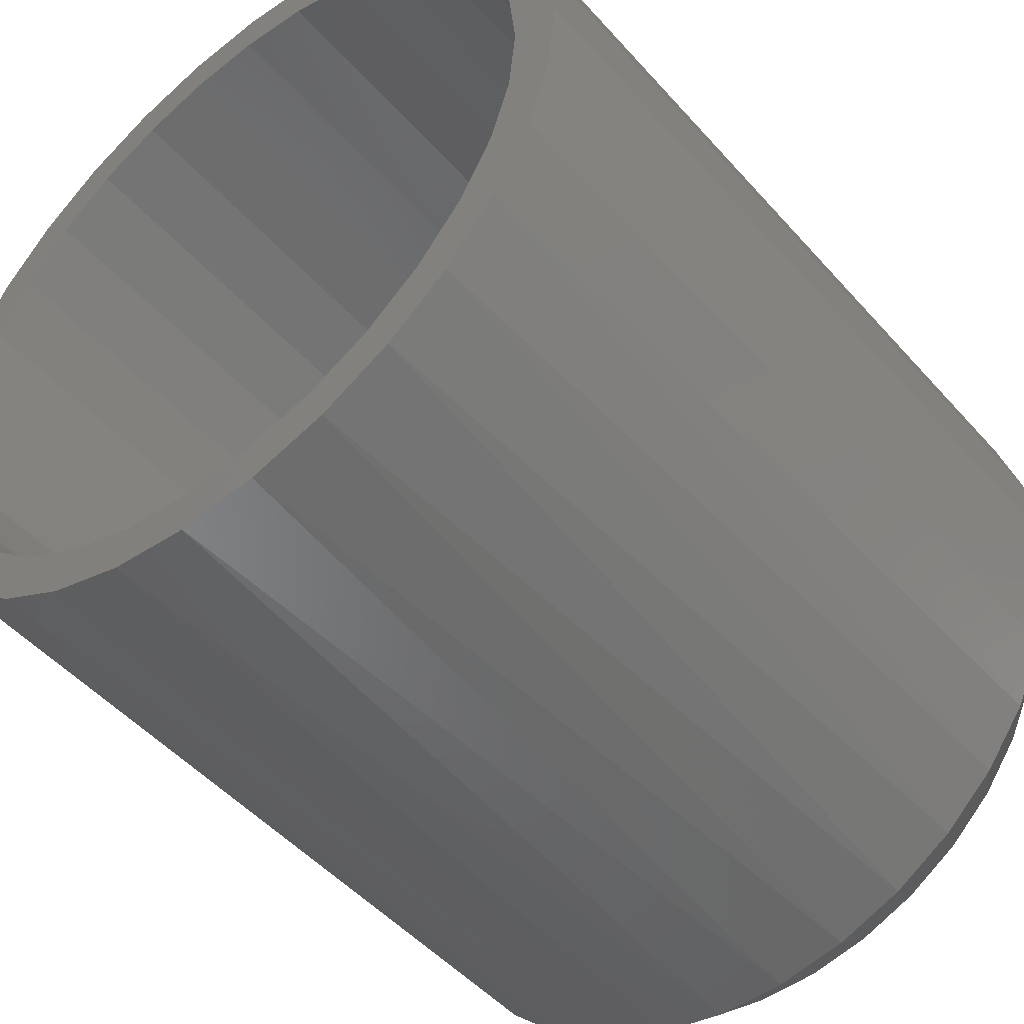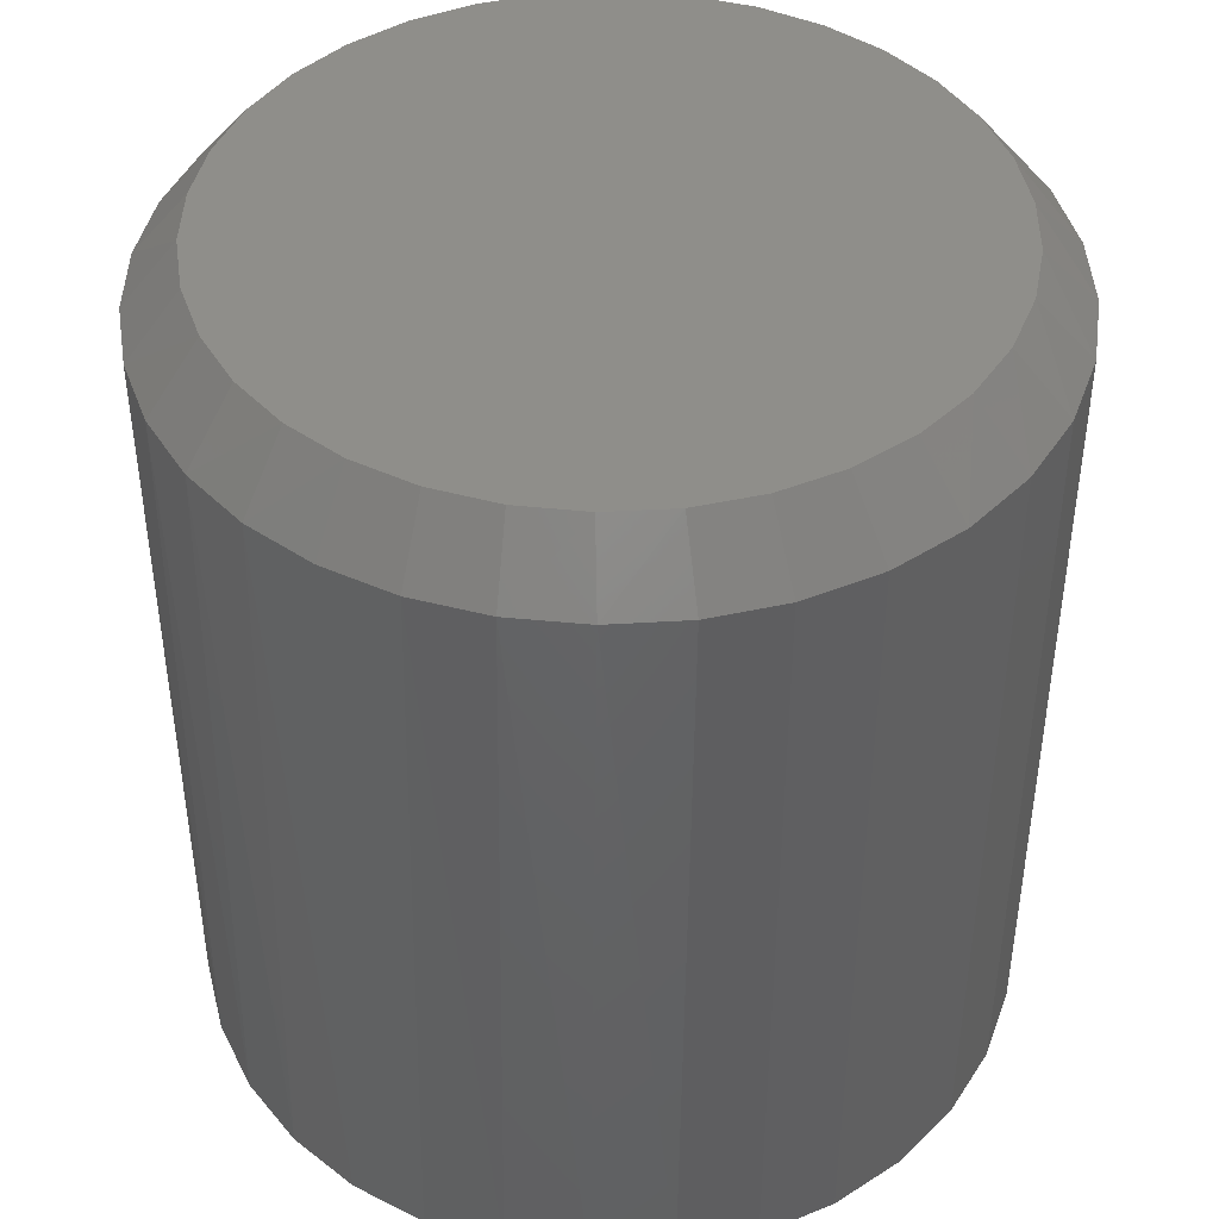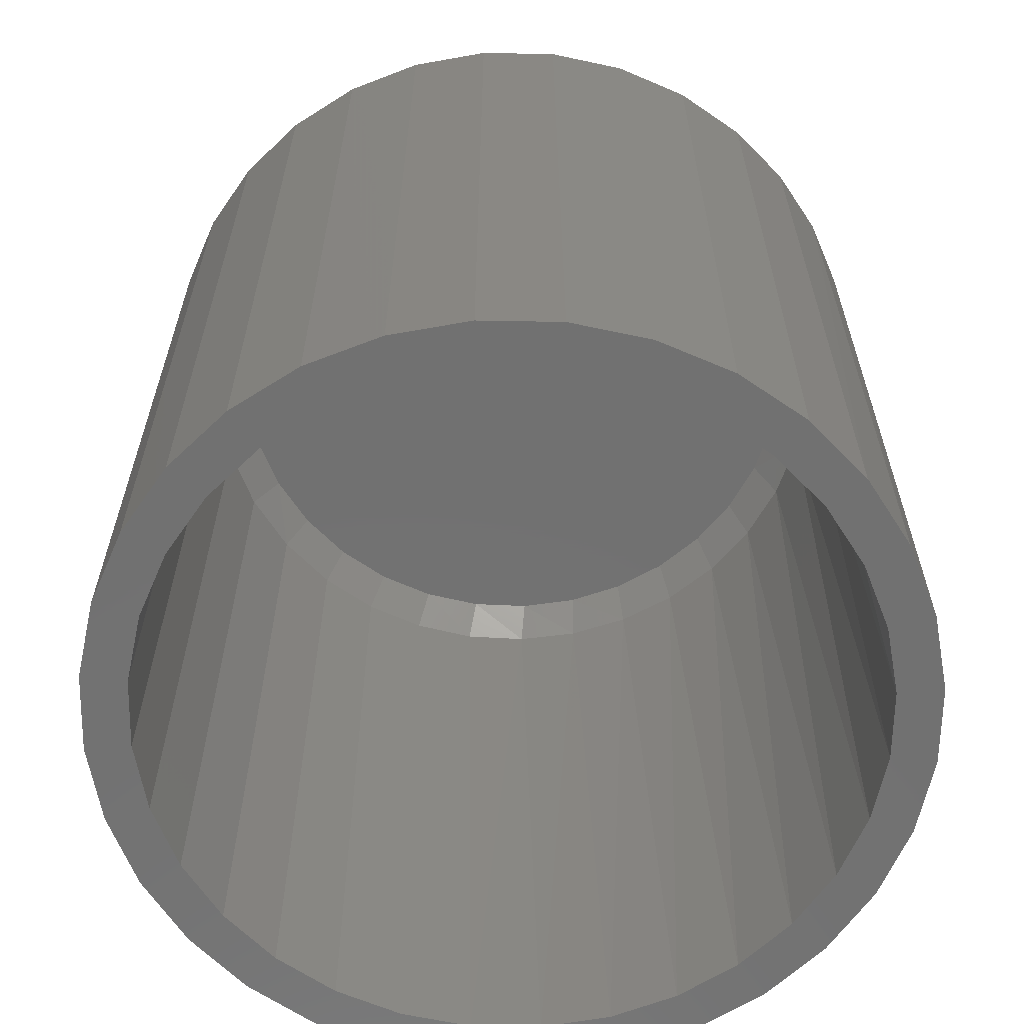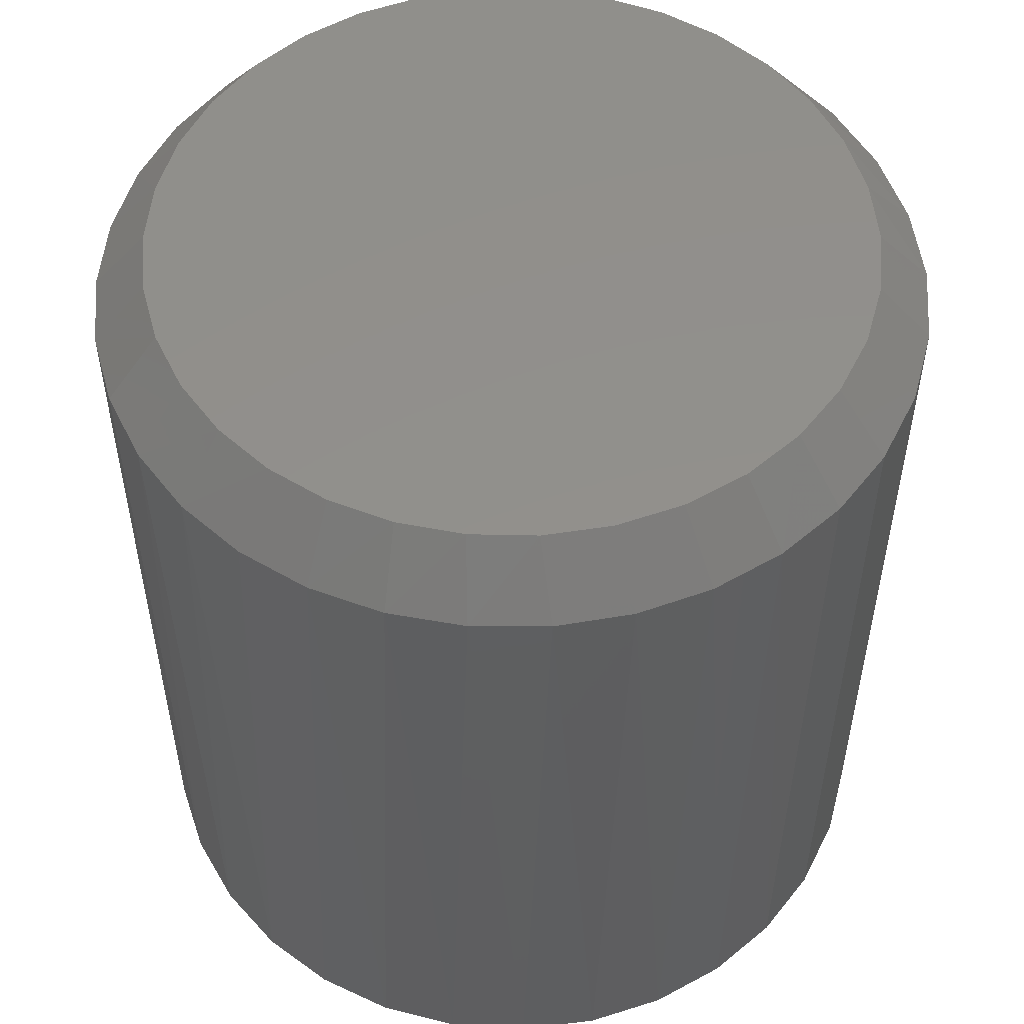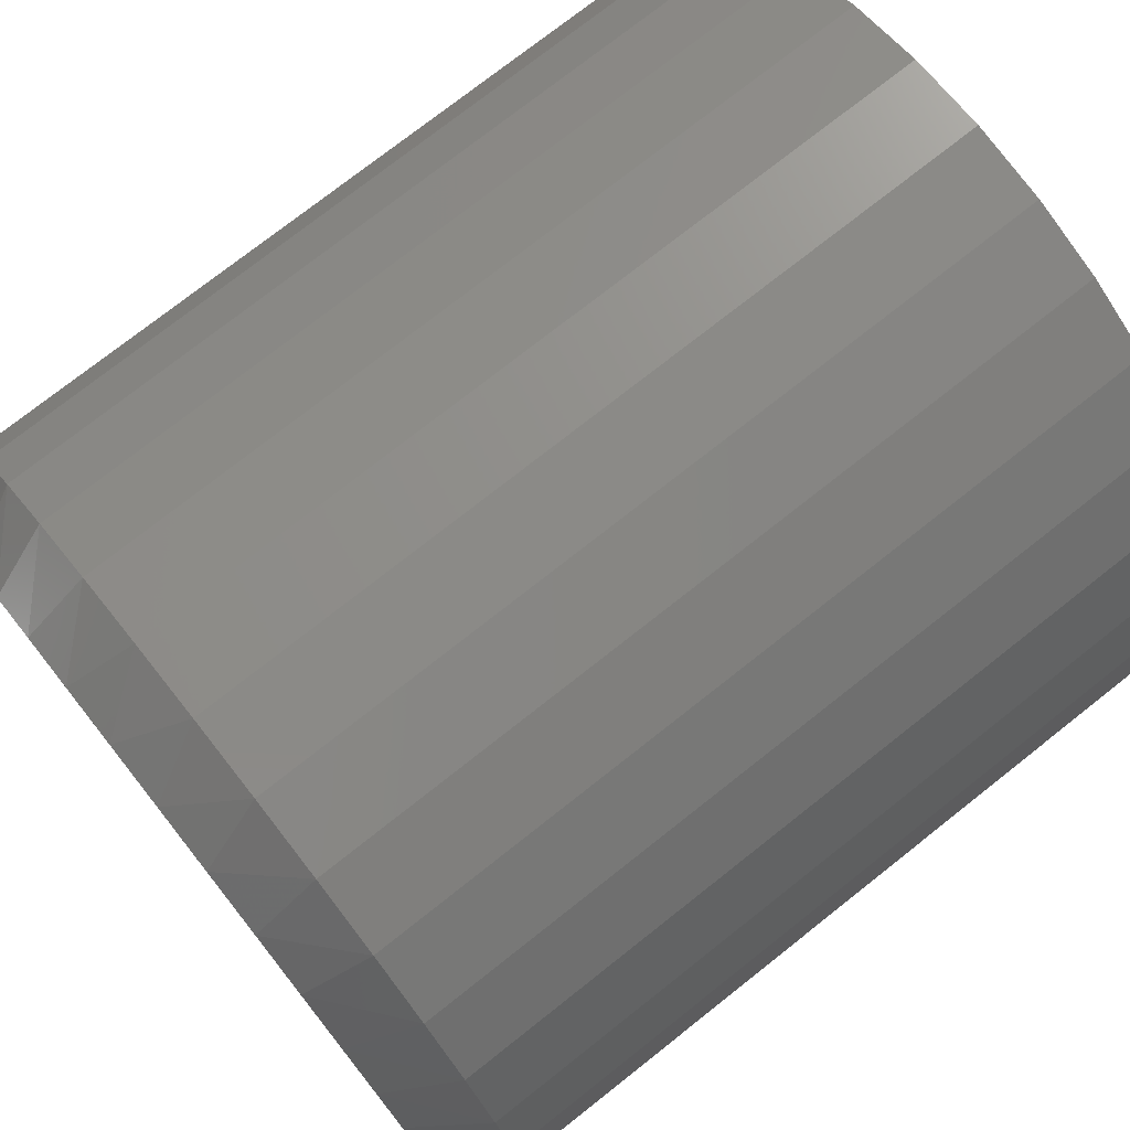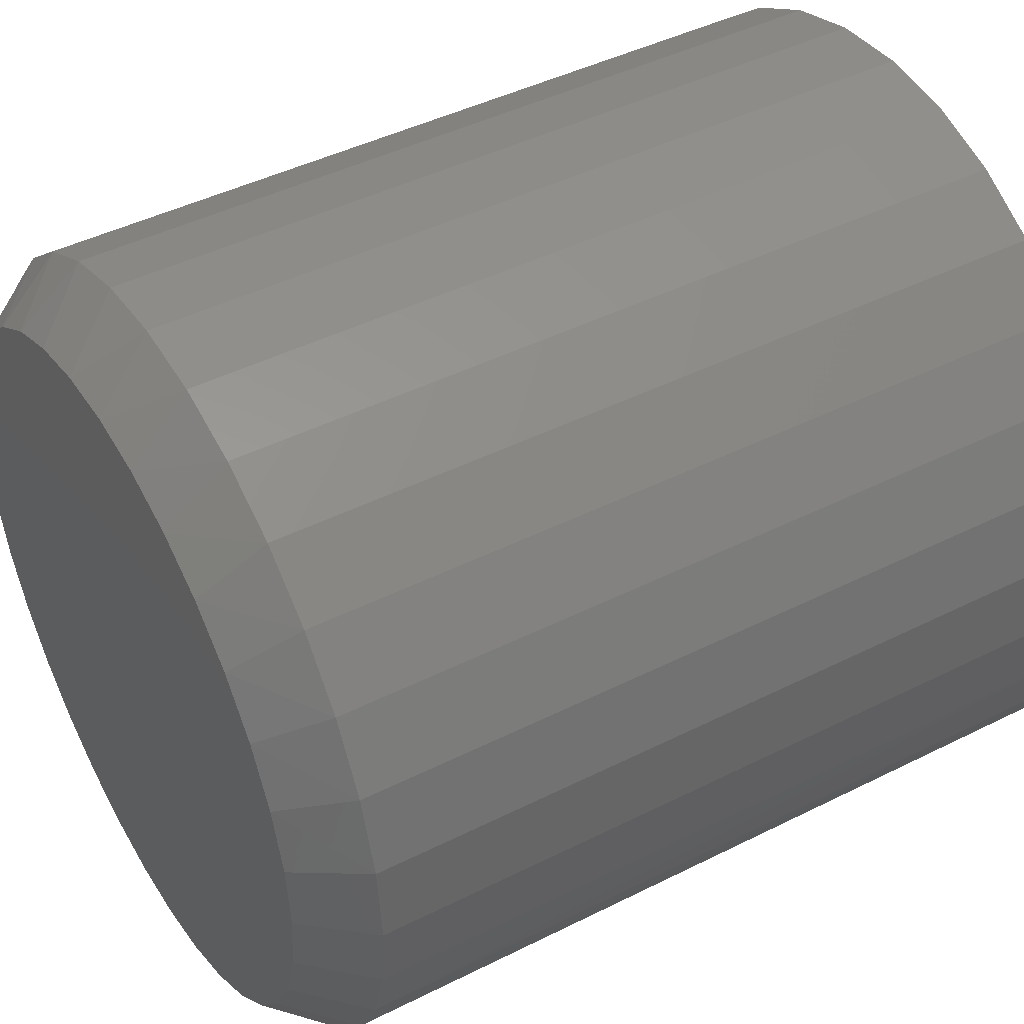
<metadata>
{"format":"stl","ext":"stl","renderer":"f3d","projection":"perspective","resolution":1024,"background":"white","views":[{"elev":-48.8,"azim":39.4,"up":"+Z"},{"elev":43.6,"azim":-109.9,"up":"+Y"},{"elev":-63.3,"azim":49.6,"up":"+Y"},{"elev":53.1,"azim":-148.0,"up":"+Y"},{"elev":75.4,"azim":-128.3,"up":"+Z"},{"elev":44.4,"azim":-120.4,"up":"+Z"}]}
</metadata>
<code>
# stl→obj: 198 verts, 392 faces
v 0.007895 -0.5 0.4343
v 0.007895 -0.5 0.489
v -0.0875 -0.5 0.4796
v -0.1792 -0.5 0.4518
v -0.2992 -0.5 0.3071
v -0.3987 -0.5 0.2717
v -0.3532 -0.5 0.2413
v 0.1033 -0.5 0.4796
v 0.1033 -0.5 -0.4796
v 0.195 -0.5 -0.4518
v 0.007895 -0.5 -0.4343
v 0.007895 -0.5 -0.489
v -0.3379 -0.5 0.3458
v -0.2334 -0.5 0.3611
v -0.2638 -0.5 0.4066
v -0.1583 -0.5 0.4012
v -0.07683 -0.5 0.4259
v -0.3933 -0.5 0.1662
v -0.4439 -0.5 0.1871
v -0.4181 -0.5 0.08473
v -0.4717 -0.5 0.0954
v -0.4264 -0.5 -3.524e-16
v -0.4811 -0.5 -3.909e-16
v -0.4181 -0.5 -0.08473
v -0.4717 -0.5 -0.0954
v -0.3933 -0.5 -0.1662
v -0.4439 -0.5 -0.1871
v -0.3532 -0.5 -0.2413
v -0.3987 -0.5 -0.2717
v -0.2992 -0.5 -0.3071
v -0.3379 -0.5 -0.3458
v -0.2334 -0.5 -0.3611
v -0.1583 -0.5 -0.4012
v -0.2638 -0.5 -0.4066
v -0.07683 -0.5 -0.4259
v -0.1792 -0.5 -0.4518
v -0.0875 -0.5 -0.4796
v 0.195 -0.5 0.4518
v 0.09262 -0.5 0.4259
v 0.2796 -0.5 0.4066
v 0.1741 -0.5 0.4012
v 0.3537 -0.5 0.3458
v 0.2492 -0.5 0.3611
v 0.4145 -0.5 0.2717
v 0.315 -0.5 0.3071
v 0.369 -0.5 0.2413
v 0.4597 -0.5 0.1871
v 0.4091 -0.5 0.1662
v 0.4875 -0.5 0.0954
v 0.4338 -0.5 0.08473
v 0.4969 -0.5 -7.635e-17
v 0.4422 -0.5 -7.3e-17
v 0.4875 -0.5 -0.0954
v 0.4338 -0.5 -0.08473
v 0.4597 -0.5 -0.1871
v 0.4091 -0.5 -0.1662
v 0.4145 -0.5 -0.2717
v 0.369 -0.5 -0.2413
v 0.3537 -0.5 -0.3458
v 0.315 -0.5 -0.3071
v 0.2492 -0.5 -0.3611
v 0.2796 -0.5 -0.4066
v 0.1741 -0.5 -0.4012
v 0.09262 -0.5 -0.4259
v 0.4129 0.4503 -0.1569
v 0.3771 0.4503 -0.2286
v 0.3288 0.4503 -0.2926
v 0.2696 0.4503 -0.3466
v 0.2015 0.4503 -0.3888
v 0.1267 0.4503 -0.4177
v 0.04797 0.4503 -0.4324
v -0.03218 0.4503 -0.4324
v -0.111 0.4503 -0.4177
v -0.1857 0.4503 -0.3888
v -0.2538 0.4503 -0.3466
v -0.3131 0.4503 -0.2926
v -0.3613 0.4503 -0.2286
v -0.3971 0.4503 -0.1569
v 0.4348 0.4503 -0.0798
v 0.4422 0.4503 -2.543e-14
v -0.419 0.4503 -0.0798
v -0.4264 0.4503 2.265e-12
v 0.007895 0.4503 0.4343
v -0.07683 0.4503 0.4259
v -0.1583 0.4503 0.4012
v -0.2334 0.4503 0.3611
v -0.2992 0.4503 0.3071
v -0.3532 0.4503 0.2413
v -0.3933 0.4503 0.1662
v -0.4181 0.4503 0.08473
v 0.09262 0.4503 0.4259
v 0.1741 0.4503 0.4012
v 0.2492 0.4503 0.3611
v 0.315 0.4503 0.3071
v 0.369 0.4503 0.2413
v 0.4091 0.4503 0.1662
v 0.4338 0.4503 0.08473
v 0.4639 0.4701 -0.1766
v 0.4236 0.4701 -0.2574
v 0.3693 0.4701 -0.3294
v 0.3026 0.4701 -0.3902
v 0.2259 0.4701 -0.4377
v 0.1417 0.4701 -0.4703
v 0.05301 0.4701 -0.4869
v -0.03722 0.4701 -0.4869
v -0.1259 0.4701 -0.4703
v -0.2101 0.4701 -0.4377
v -0.2868 0.4701 -0.3902
v -0.3535 0.4701 -0.3294
v -0.4078 0.4701 -0.2574
v -0.4481 0.4701 -0.1766
v 0.4969 0.4701 -1.908e-14
v 0.4885 0.4701 -0.08985
v -0.4811 0.4701 2.248e-12
v -0.4728 0.4701 -0.08985
v -0.4717 0.4701 0.0954
v -0.4439 0.4701 0.1871
v -0.3987 0.4701 0.2717
v -0.3379 0.4701 0.3458
v -0.2638 0.4701 0.4066
v -0.1792 0.4701 0.4518
v -0.0875 0.4701 0.4796
v 0.007895 0.4701 0.489
v 0.1033 0.4701 0.4796
v 0.195 0.4701 0.4518
v 0.2796 0.4701 0.4066
v 0.3537 0.4701 0.3458
v 0.4145 0.4701 0.2717
v 0.4597 0.4701 0.1871
v 0.4875 0.4701 0.0954
v -0.1016 0.5469 0.4107
v -0.02487 0.5469 0.4238
v 0.05279 0.5469 0.4226
v 0.1289 0.5469 0.4074
v 0.05279 0.5469 -0.4226
v -0.02487 0.5469 -0.4238
v -0.1016 0.5469 -0.4107
v 0.1289 0.5469 -0.4074
v -0.1748 0.5469 -0.3837
v 0.2008 0.5469 -0.3787
v -0.2419 0.5469 -0.3438
v 0.2664 0.5469 -0.3373
v -0.3019 0.5469 -0.2909
v 0.3234 0.5469 -0.2847
v -0.3509 0.5469 -0.2277
v 0.37 0.5469 -0.2226
v -0.3873 0.5469 -0.1564
v 0.4045 0.5469 -0.1528
v -0.4096 0.5469 -0.07964
v 0.4257 0.5469 -0.07779
v -0.4171 0.5469 1.575e-07
v 0.4329 0.5469 2.09e-14
v -0.4096 0.5469 0.07964
v 0.4257 0.5469 0.07779
v -0.3873 0.5469 0.1564
v 0.4045 0.5469 0.1528
v -0.3509 0.5469 0.2277
v 0.37 0.5469 0.2226
v -0.3019 0.5469 0.2909
v 0.3234 0.5469 0.2847
v -0.2419 0.5469 0.3438
v 0.2664 0.5469 0.3373
v -0.1748 0.5469 0.3837
v 0.2008 0.5469 0.3787
v 0.05009 0.4922 0.3972
v -0.02289 0.4922 0.3982
v -0.09497 0.4922 0.3859
v 0.1216 0.4922 0.3829
v -0.09497 0.4922 -0.3859
v -0.02289 0.4922 -0.3982
v 0.05009 0.4922 -0.3972
v 0.1892 0.4922 0.3559
v -0.1638 0.4922 0.3606
v 0.2508 0.4922 0.317
v -0.2269 0.4922 0.3231
v 0.3044 0.4922 0.2676
v -0.2832 0.4922 0.2734
v 0.3482 0.4922 0.2092
v -0.3293 0.4922 0.214
v 0.3806 0.4922 0.1436
v -0.3634 0.4922 0.147
v 0.4005 0.4922 0.0731
v -0.3844 0.4922 0.07484
v 0.4073 0.4922 -3.617e-15
v -0.3915 0.4922 1.48e-07
v 0.4005 0.4922 -0.0731
v -0.3844 0.4922 -0.07484
v 0.3806 0.4922 -0.1436
v -0.3634 0.4922 -0.147
v 0.3482 0.4922 -0.2092
v -0.3293 0.4922 -0.214
v 0.3044 0.4922 -0.2676
v -0.2832 0.4922 -0.2734
v 0.2508 0.4922 -0.317
v -0.2269 0.4922 -0.3231
v 0.1892 0.4922 -0.3559
v -0.1638 0.4922 -0.3606
v 0.1216 0.4922 -0.3829
f 1 2 3
f 1 3 4
f 5 6 7
f 8 2 1
f 9 10 11
f 11 12 9
f 6 5 13
f 13 5 14
f 13 14 15
f 15 14 16
f 15 16 4
f 4 16 17
f 4 17 1
f 7 6 18
f 18 6 19
f 18 19 20
f 20 19 21
f 20 21 22
f 22 21 23
f 22 23 24
f 24 23 25
f 24 25 26
f 26 25 27
f 26 27 28
f 28 27 29
f 28 29 30
f 30 29 31
f 30 31 32
f 32 31 33
f 33 31 34
f 33 34 35
f 35 34 36
f 35 36 11
f 11 36 37
f 11 37 12
f 8 1 38
f 38 1 39
f 38 39 40
f 40 39 41
f 40 41 42
f 42 41 43
f 42 43 44
f 44 43 45
f 44 45 46
f 44 46 47
f 47 46 48
f 47 48 49
f 49 48 50
f 49 50 51
f 51 50 52
f 51 52 53
f 53 52 54
f 53 54 55
f 55 54 56
f 55 56 57
f 57 56 58
f 57 58 59
f 59 58 60
f 59 60 61
f 59 61 62
f 62 61 63
f 62 63 10
f 10 63 64
f 10 64 11
f 65 56 54
f 56 65 66
f 66 58 56
f 58 66 67
f 67 60 58
f 60 67 68
f 68 61 60
f 61 68 69
f 69 63 61
f 63 69 70
f 70 64 63
f 64 70 71
f 71 11 64
f 11 71 72
f 72 35 11
f 73 35 72
f 33 35 73
f 74 33 73
f 32 33 74
f 75 32 74
f 30 32 75
f 76 30 75
f 28 30 76
f 77 28 76
f 26 28 77
f 78 26 77
f 24 26 78
f 65 54 79
f 79 54 52
f 79 52 80
f 78 81 24
f 24 81 82
f 24 82 22
f 83 17 84
f 84 17 16
f 84 16 85
f 85 16 14
f 85 14 86
f 86 14 5
f 86 5 87
f 87 5 7
f 87 7 88
f 88 7 18
f 88 18 89
f 89 18 20
f 89 20 90
f 90 20 22
f 90 22 82
f 17 83 1
f 1 83 91
f 1 91 39
f 39 91 92
f 39 92 41
f 41 92 93
f 41 93 43
f 43 93 94
f 43 94 45
f 45 94 95
f 45 95 46
f 46 95 96
f 46 96 48
f 48 96 97
f 48 97 50
f 50 97 80
f 50 80 52
f 53 55 98
f 99 98 55
f 55 57 99
f 100 99 57
f 57 59 100
f 101 100 59
f 59 62 101
f 102 101 62
f 62 10 102
f 103 102 10
f 10 9 103
f 104 103 9
f 9 12 104
f 105 104 12
f 12 37 105
f 105 37 106
f 106 37 36
f 106 36 107
f 107 36 34
f 107 34 108
f 108 34 31
f 108 31 109
f 109 31 29
f 109 29 110
f 110 29 27
f 110 27 111
f 111 27 25
f 112 51 113
f 113 51 53
f 113 53 98
f 23 114 25
f 25 114 115
f 25 115 111
f 114 23 116
f 116 23 21
f 116 21 117
f 117 21 19
f 117 19 118
f 118 19 6
f 118 6 119
f 119 6 13
f 119 13 120
f 120 13 15
f 120 15 121
f 121 15 4
f 121 4 122
f 122 4 3
f 122 3 123
f 123 3 2
f 123 2 124
f 124 2 8
f 124 8 125
f 125 8 38
f 125 38 126
f 126 38 40
f 126 40 127
f 127 40 42
f 127 42 128
f 128 42 44
f 128 44 129
f 129 44 47
f 129 47 130
f 130 47 49
f 130 49 112
f 112 49 51
f 131 132 133
f 134 131 133
f 135 136 137
f 135 137 138
f 138 137 139
f 138 139 140
f 140 139 141
f 140 141 142
f 142 141 143
f 142 143 144
f 144 143 145
f 144 145 146
f 146 145 147
f 146 147 148
f 148 147 149
f 148 149 150
f 150 149 151
f 150 151 152
f 152 151 153
f 152 153 154
f 154 153 155
f 154 155 156
f 156 155 157
f 156 157 158
f 158 157 159
f 158 159 160
f 160 159 161
f 160 161 162
f 162 161 163
f 162 163 164
f 164 163 131
f 164 131 134
f 164 125 126
f 164 126 162
f 126 127 162
f 134 124 125
f 134 125 164
f 133 123 124
f 133 124 134
f 122 123 132
f 132 123 133
f 112 152 130
f 130 152 154
f 130 154 129
f 129 154 156
f 129 156 128
f 128 156 158
f 128 158 127
f 127 158 160
f 127 160 162
f 121 163 120
f 120 163 161
f 120 161 119
f 119 161 159
f 119 159 118
f 118 159 157
f 118 157 117
f 117 157 155
f 117 155 116
f 116 155 153
f 116 153 114
f 114 153 151
f 163 121 131
f 131 121 122
f 131 122 132
f 101 142 100
f 100 142 144
f 100 144 99
f 99 144 146
f 99 146 98
f 98 146 148
f 98 148 113
f 113 148 150
f 113 150 112
f 112 150 152
f 139 107 141
f 141 107 108
f 141 108 143
f 143 108 109
f 143 109 145
f 145 109 110
f 145 110 147
f 147 110 111
f 147 111 149
f 149 111 115
f 149 115 151
f 151 115 114
f 138 103 135
f 135 103 104
f 135 104 136
f 136 104 105
f 136 105 137
f 137 105 106
f 137 106 139
f 139 106 107
f 142 101 140
f 140 101 102
f 140 102 138
f 138 102 103
f 165 166 167
f 165 167 168
f 169 170 171
f 168 167 172
f 172 167 173
f 172 173 174
f 174 173 175
f 174 175 176
f 176 175 177
f 176 177 178
f 178 177 179
f 178 179 180
f 180 179 181
f 180 181 182
f 182 181 183
f 182 183 184
f 184 183 185
f 184 185 186
f 186 185 187
f 186 187 188
f 188 187 189
f 188 189 190
f 190 189 191
f 190 191 192
f 192 191 193
f 192 193 194
f 194 193 195
f 194 195 196
f 196 195 197
f 196 197 198
f 198 197 169
f 198 169 171
f 93 92 172
f 174 93 172
f 174 94 93
f 92 91 168
f 172 92 168
f 91 83 165
f 168 91 165
f 84 167 166
f 166 83 84
f 165 83 166
f 167 84 85
f 174 176 94
f 94 176 178
f 94 178 95
f 95 178 180
f 95 180 96
f 96 180 182
f 96 182 97
f 97 182 184
f 97 184 80
f 167 85 173
f 173 85 86
f 173 86 175
f 175 86 87
f 175 87 177
f 177 87 88
f 177 88 179
f 179 88 89
f 179 89 181
f 181 89 90
f 181 90 183
f 183 90 82
f 183 82 185
f 66 192 67
f 67 192 194
f 67 194 68
f 192 66 190
f 190 66 65
f 190 65 188
f 188 65 79
f 188 79 186
f 186 79 80
f 186 80 184
f 191 76 193
f 193 76 75
f 193 75 195
f 195 75 74
f 195 74 197
f 76 191 77
f 77 191 189
f 77 189 78
f 78 189 187
f 78 187 81
f 81 187 185
f 81 185 82
f 170 71 171
f 171 71 70
f 171 70 198
f 71 170 72
f 72 170 169
f 72 169 73
f 73 169 197
f 73 197 74
f 194 196 68
f 68 196 69
f 196 198 69
f 69 198 70

</code>
